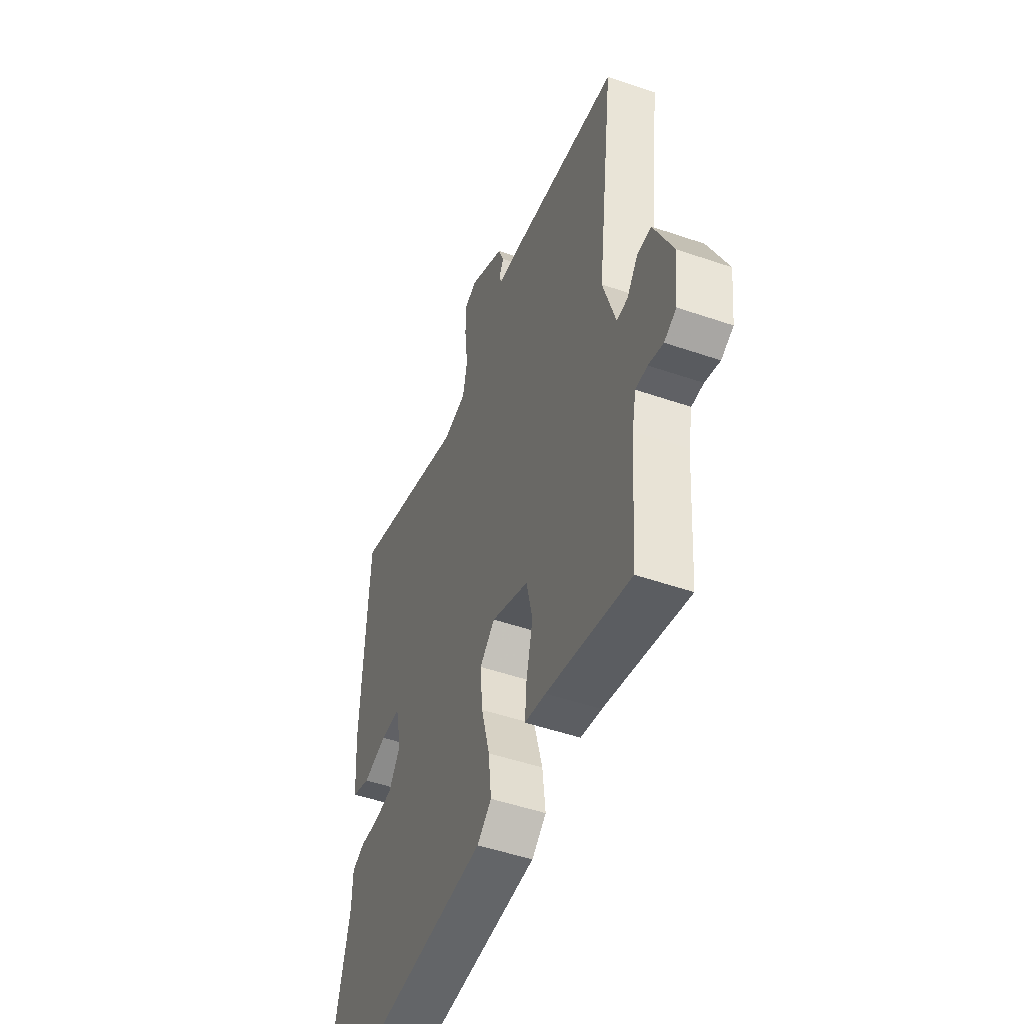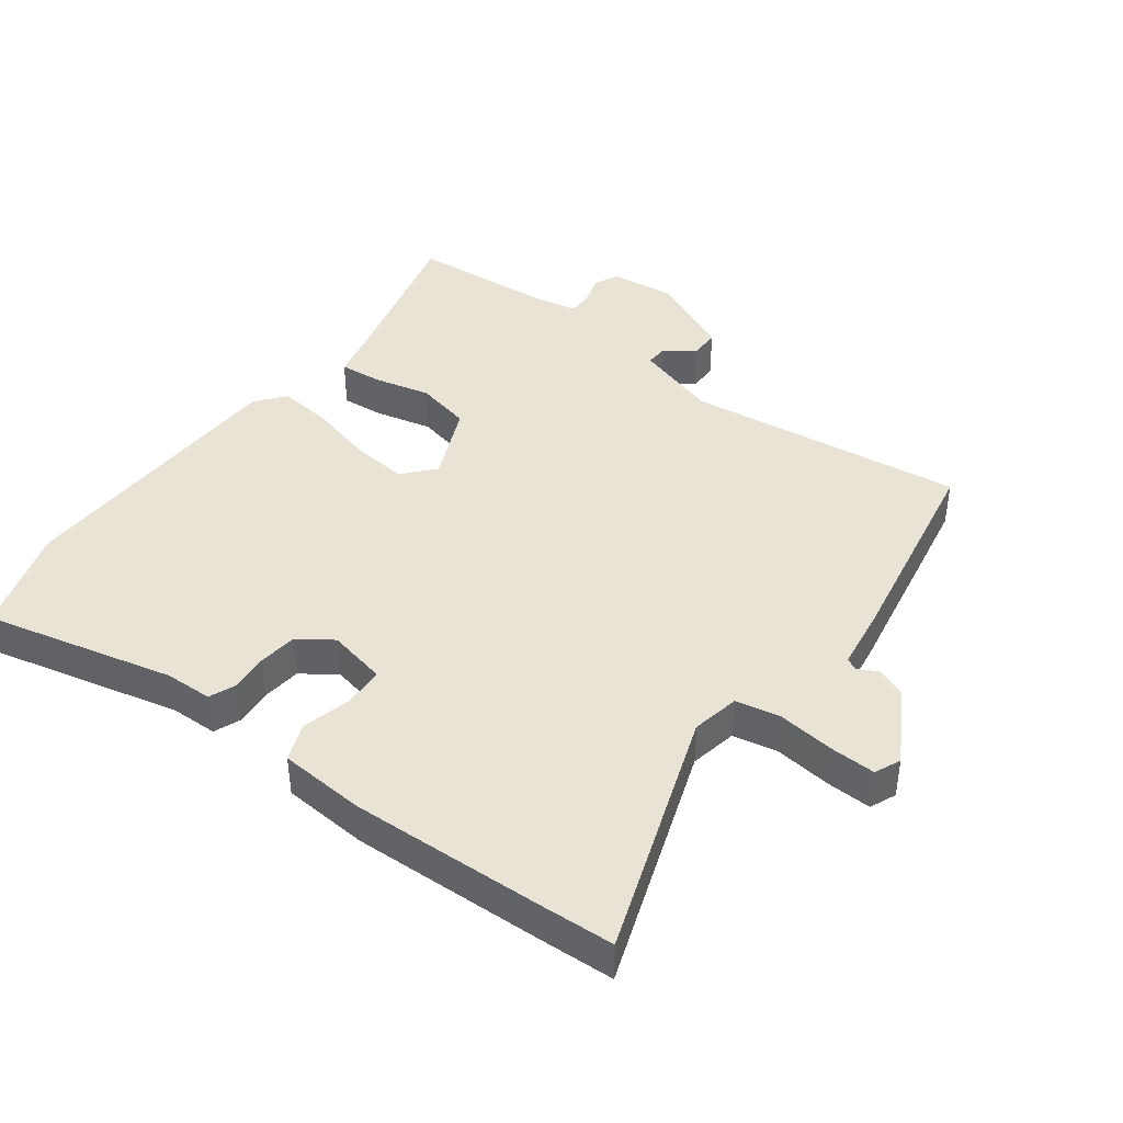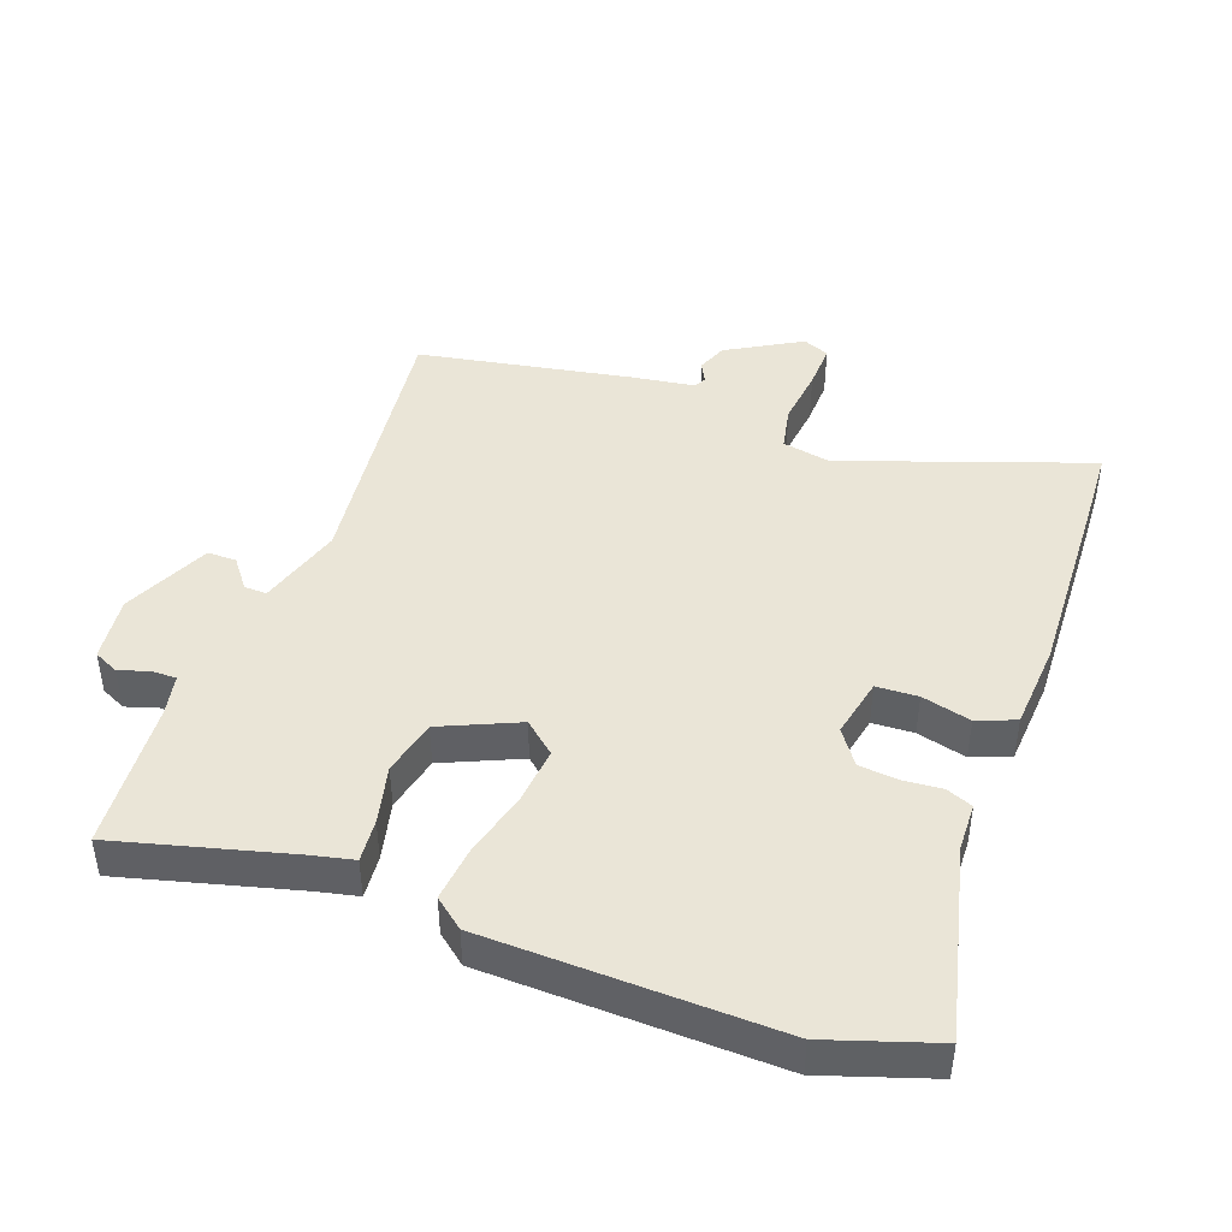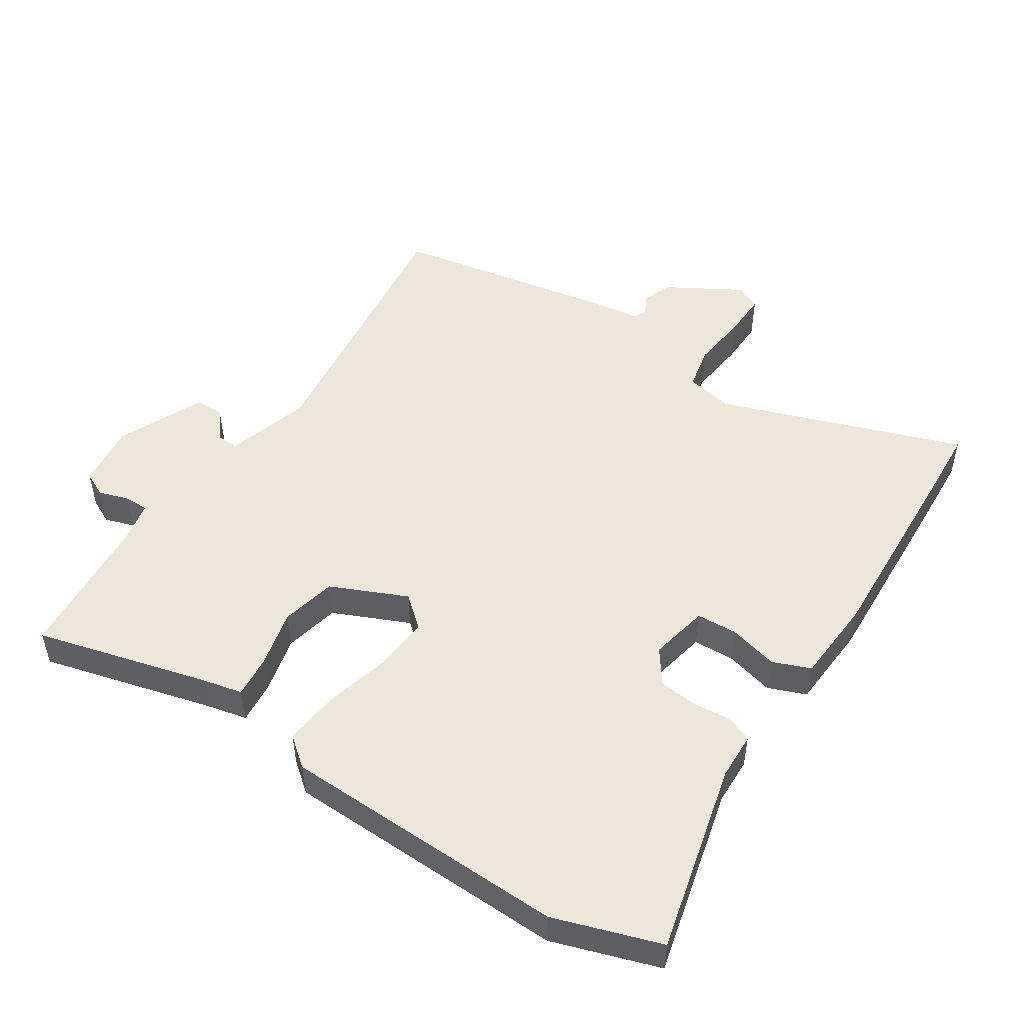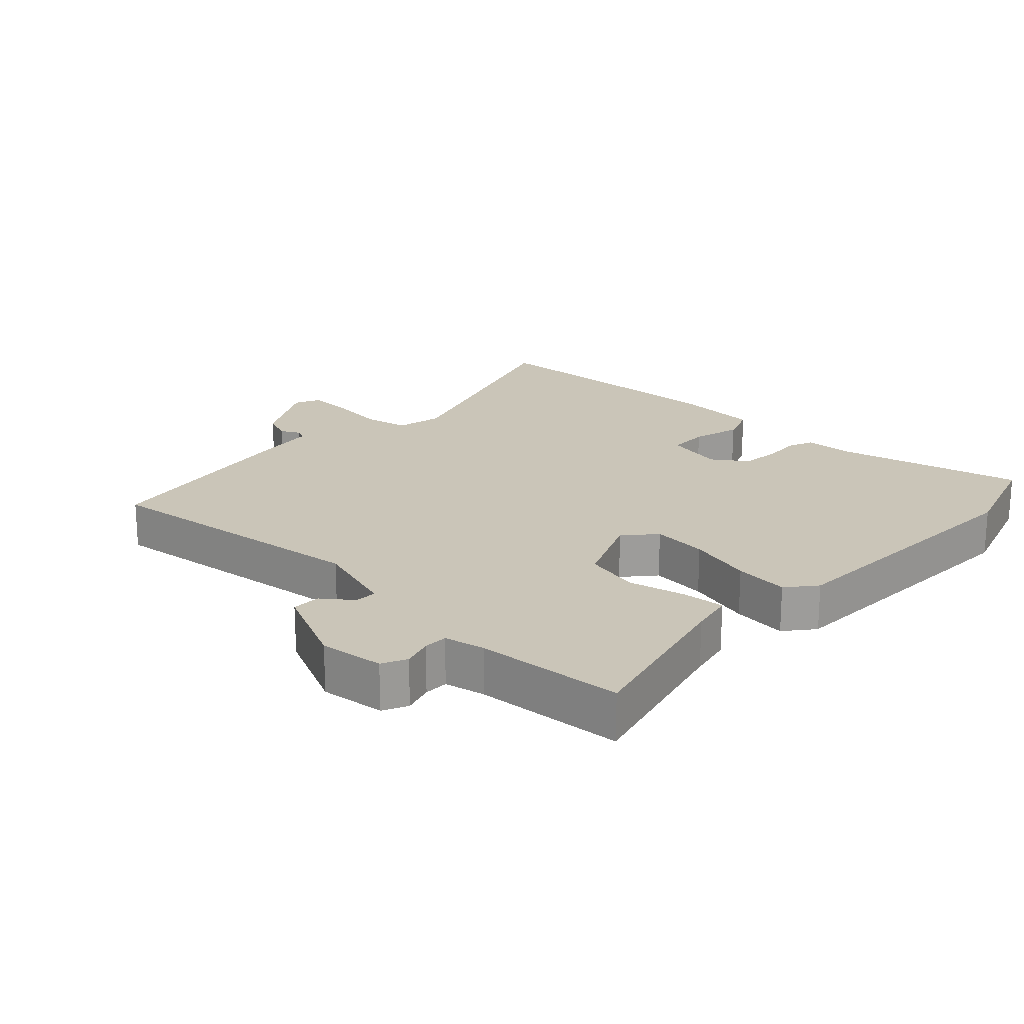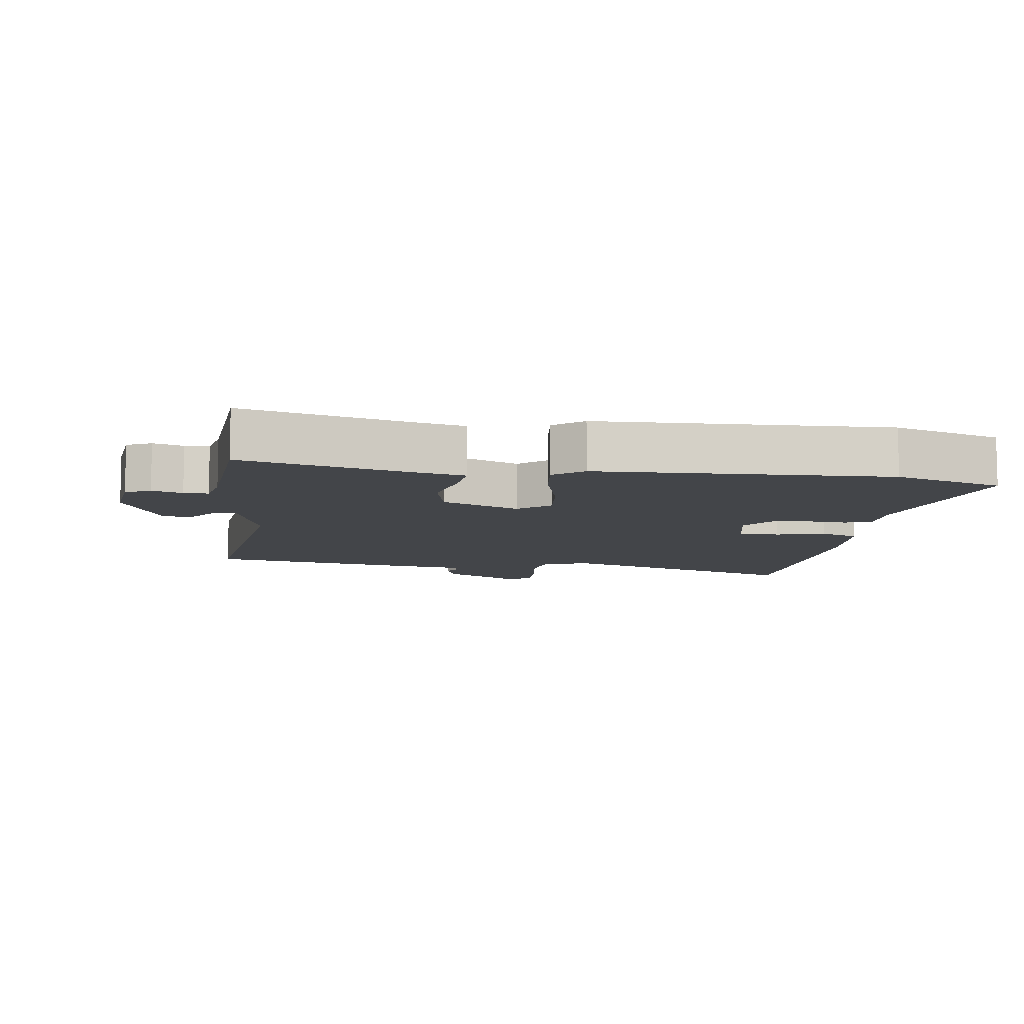
<metadata>
{"format":"obj","ext":"obj","renderer":"f3d","projection":"perspective","resolution":1024,"background":"white","views":[{"elev":-50.0,"azim":69.3,"up":"+Z"},{"elev":42.1,"azim":-53.0,"up":"+Y"},{"elev":44.1,"azim":-159.8,"up":"+Y"},{"elev":50.3,"azim":-146.9,"up":"+Y"},{"elev":20.4,"azim":133.9,"up":"+Y"},{"elev":-8.7,"azim":172.5,"up":"+Y"}]}
</metadata>
<code>
v 0.536 0.07 0.482
v 0.482 0.07 0.054
v 0.521 0.07 -0.075
v 0.555 0.07 -0.074
v 0.59 0.07 -0.029
v 0.634 0.07 -0.029
v 0.694 0.07 -0.161
v 0.682 0.07 -0.26
v 0.644 0.07 -0.278
v 0.598 0.07 -0.263
v 0.561 0.07 -0.263
v 0.548 0.07 -0.325
v 0.53 0.07 -0.551
v 0.27 0.07 -0.482
v 0.204 0.07 -0.467
v 0.21 0.07 -0.402
v 0.231 0.07 -0.314
v 0.212 0.07 -0.229
v 0.095 0.07 -0.177
v 0.047 0.07 -0.218
v 0.055 0.07 -0.304
v 0.081 0.07 -0.404
v 0.09 0.07 -0.488
v 0.045 0.07 -0.524
v -0.394 0.07 -0.535
v -0.557 0.07 -0.481
v -0.487 0.07 -0.191
v -0.485 0.07 -0.119
v -0.445 0.07 -0.103
v -0.386 0.07 -0.108
v -0.327 0.07 -0.102
v -0.29 0.07 -0.05
v -0.309 0.07 0.041
v -0.372 0.07 0.044
v -0.447 0.07 0.025
v -0.505 0.07 0.048
v -0.514 0.07 0.18
v -0.501 0.07 0.48
v -0.495 0.07 0.591
v -0.122 0.07 0.459
v -0.049 0.07 0.473
v -0.035 0.07 0.541
v -0.045 0.07 0.629
v -0.047 0.07 0.699
v -0.007 0.07 0.716
v 0.105 0.07 0.651
v 0.123 0.07 0.605
v 0.107 0.07 0.575
v 0.116 0.07 0.556
v 0.211 0.07 0.542
v 0.536 0 0.482
v 0.482 0 0.054
v 0.521 0 -0.075
v 0.555 0 -0.074
v 0.59 0 -0.029
v 0.634 0 -0.029
v 0.694 0 -0.161
v 0.682 0 -0.26
v 0.644 0 -0.278
v 0.598 0 -0.263
v 0.561 0 -0.263
v 0.548 0 -0.325
v 0.53 0 -0.551
v 0.27 0 -0.482
v 0.204 0 -0.467
v 0.21 0 -0.402
v 0.231 0 -0.314
v 0.212 0 -0.229
v 0.095 0 -0.177
v 0.047 0 -0.218
v 0.055 0 -0.304
v 0.081 0 -0.404
v 0.09 0 -0.488
v 0.045 0 -0.524
v -0.394 0 -0.535
v -0.557 0 -0.481
v -0.487 0 -0.191
v -0.485 0 -0.119
v -0.445 0 -0.103
v -0.386 0 -0.108
v -0.327 0 -0.102
v -0.29 0 -0.05
v -0.309 0 0.041
v -0.372 0 0.044
v -0.447 0 0.025
v -0.505 0 0.048
v -0.514 0 0.18
v -0.501 0 0.48
v -0.495 0 0.591
v -0.122 0 0.459
v -0.049 0 0.473
v -0.035 0 0.541
v -0.045 0 0.629
v -0.047 0 0.699
v -0.007 0 0.716
v 0.105 0 0.651
v 0.123 0 0.605
v 0.107 0 0.575
v 0.116 0 0.556
v 0.211 0 0.542
f 49 50 1 2
f 46 47 48
f 45 46 48
f 44 45 48
f 43 44 48
f 42 43 48
f 41 42 48 49
f 38 39 40
f 37 38 40
f 36 37 40
f 35 36 40
f 34 35 40
f 33 34 40 41
f 49 2 3
f 41 49 3
f 33 41 3
f 32 33 3
f 27 28 29 30
f 27 30 31
f 26 27 31
f 25 26 31
f 24 25 31
f 23 24 31
f 22 23 31
f 21 22 31
f 20 21 31 32
f 14 15 16 17
f 14 17 18
f 13 14 18
f 12 13 18
f 11 12 18 19
f 8 9 10
f 7 8 10
f 6 7 10
f 5 6 10
f 4 5 10
f 10 11 19
f 4 10 19
f 3 4 19
f 19 20 32
f 3 19 32
f 52 51 100 99
f 98 97 96
f 98 96 95
f 98 95 94
f 98 94 93
f 98 93 92
f 99 98 92 91
f 90 89 88
f 90 88 87
f 90 87 86
f 90 86 85
f 90 85 84
f 91 90 84 83
f 53 52 99
f 53 99 91
f 53 91 83
f 53 83 82
f 80 79 78 77
f 81 80 77
f 81 77 76
f 81 76 75
f 81 75 74
f 81 74 73
f 81 73 72
f 81 72 71
f 82 81 71 70
f 67 66 65 64
f 68 67 64
f 68 64 63
f 68 63 62
f 69 68 62 61
f 60 59 58
f 60 58 57
f 60 57 56
f 60 56 55
f 60 55 54
f 69 61 60
f 69 60 54
f 69 54 53
f 82 70 69
f 82 69 53
f 1 51 52 2
f 2 52 53 3
f 3 53 54 4
f 4 54 55 5
f 5 55 56 6
f 6 56 57 7
f 7 57 58 8
f 8 58 59 9
f 9 59 60 10
f 10 60 61 11
f 11 61 62 12
f 12 62 63 13
f 13 63 64 14
f 14 64 65 15
f 15 65 66 16
f 16 66 67 17
f 17 67 68 18
f 18 68 69 19
f 19 69 70 20
f 20 70 71 21
f 21 71 72 22
f 22 72 73 23
f 23 73 74 24
f 24 74 75 25
f 25 75 76 26
f 26 76 77 27
f 27 77 78 28
f 28 78 79 29
f 29 79 80 30
f 30 80 81 31
f 31 81 82 32
f 32 82 83 33
f 33 83 84 34
f 34 84 85 35
f 35 85 86 36
f 36 86 87 37
f 37 87 88 38
f 38 88 89 39
f 39 89 90 40
f 40 90 91 41
f 41 91 92 42
f 42 92 93 43
f 43 93 94 44
f 44 94 95 45
f 45 95 96 46
f 46 96 97 47
f 47 97 98 48
f 48 98 99 49
f 49 99 100 50
f 50 100 51 1

</code>
